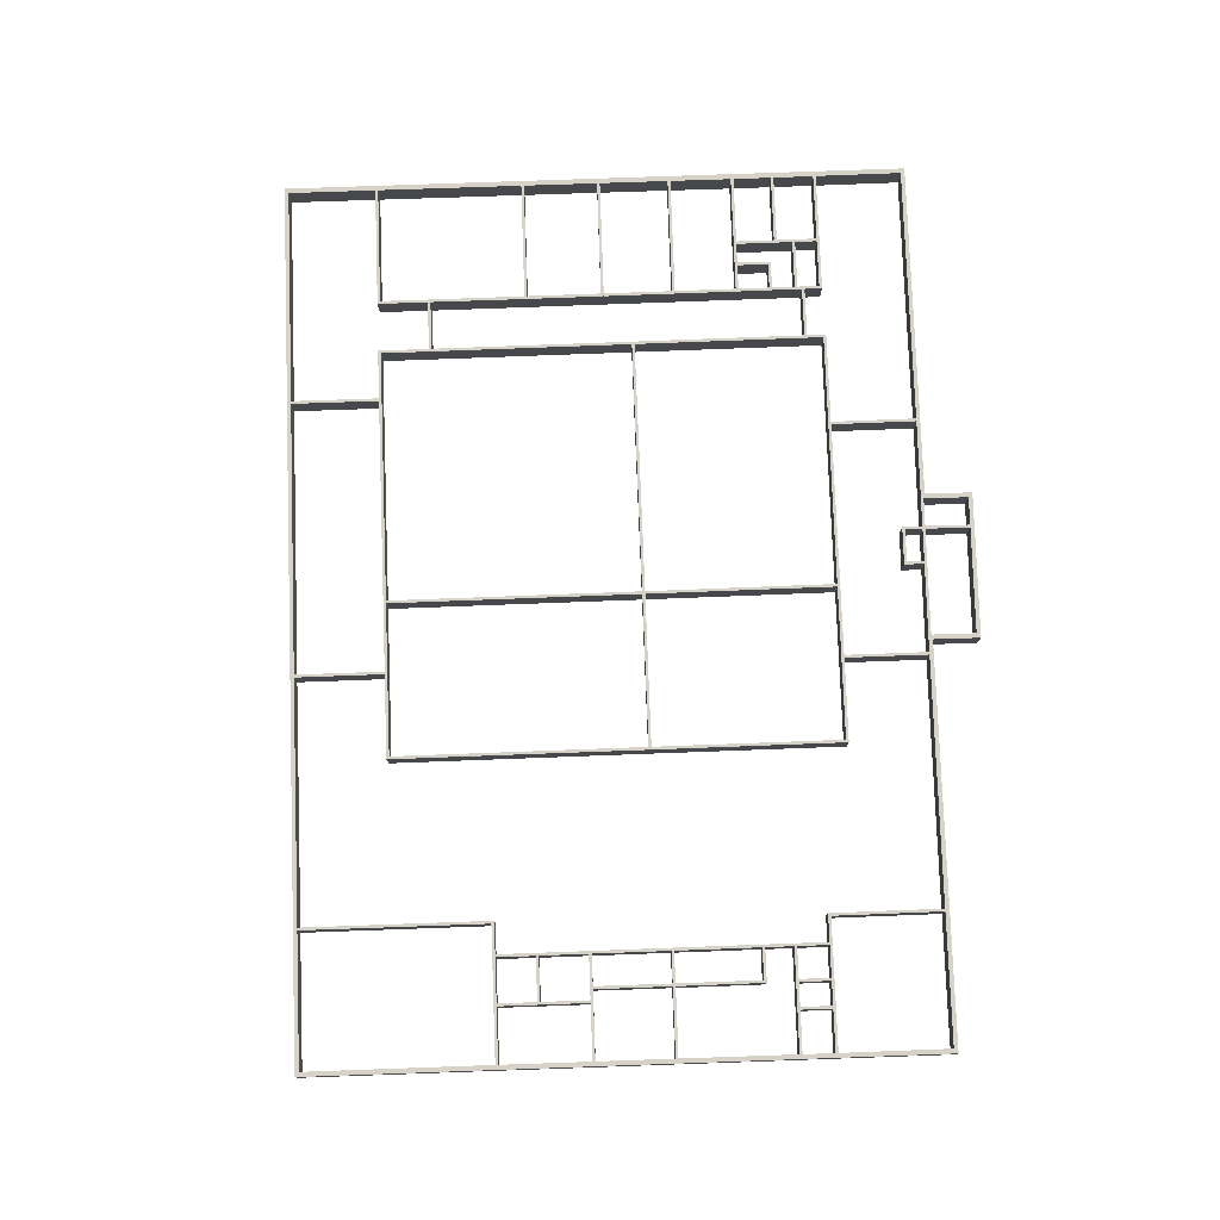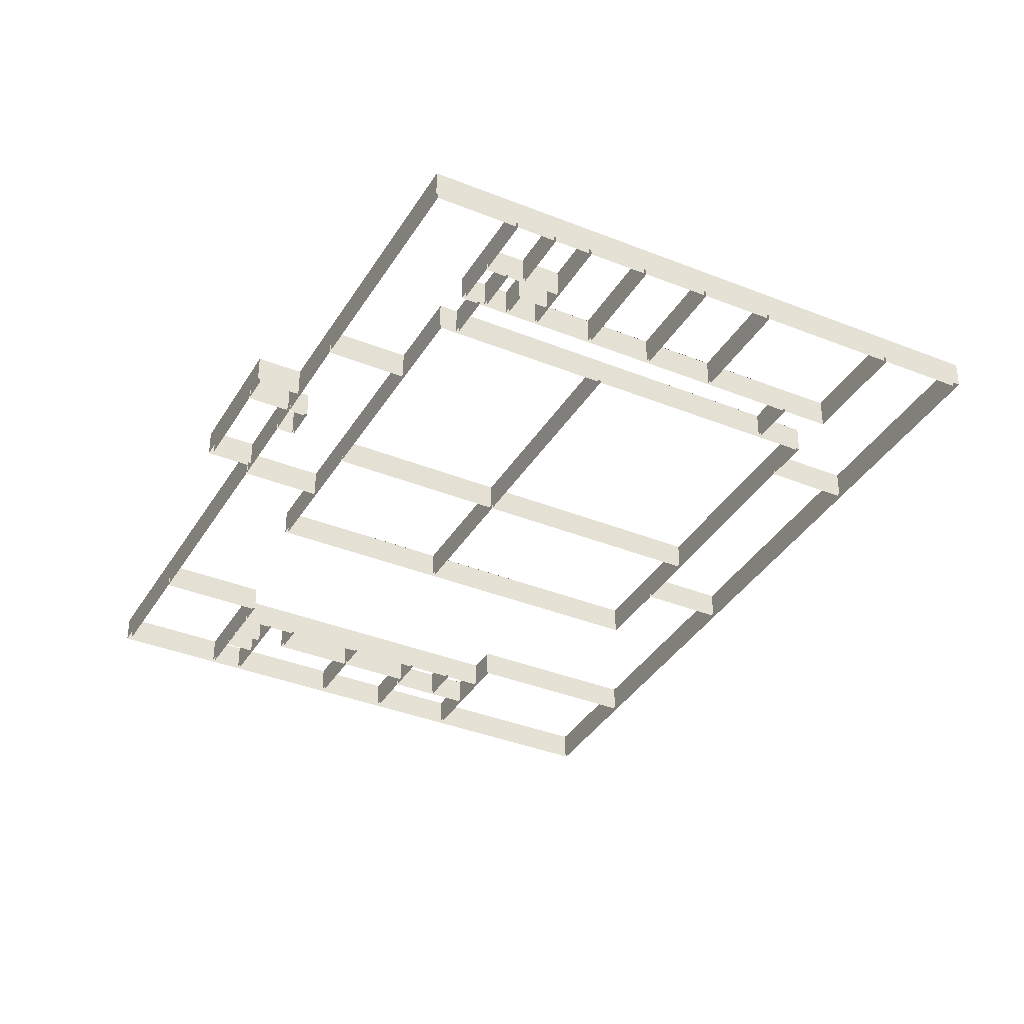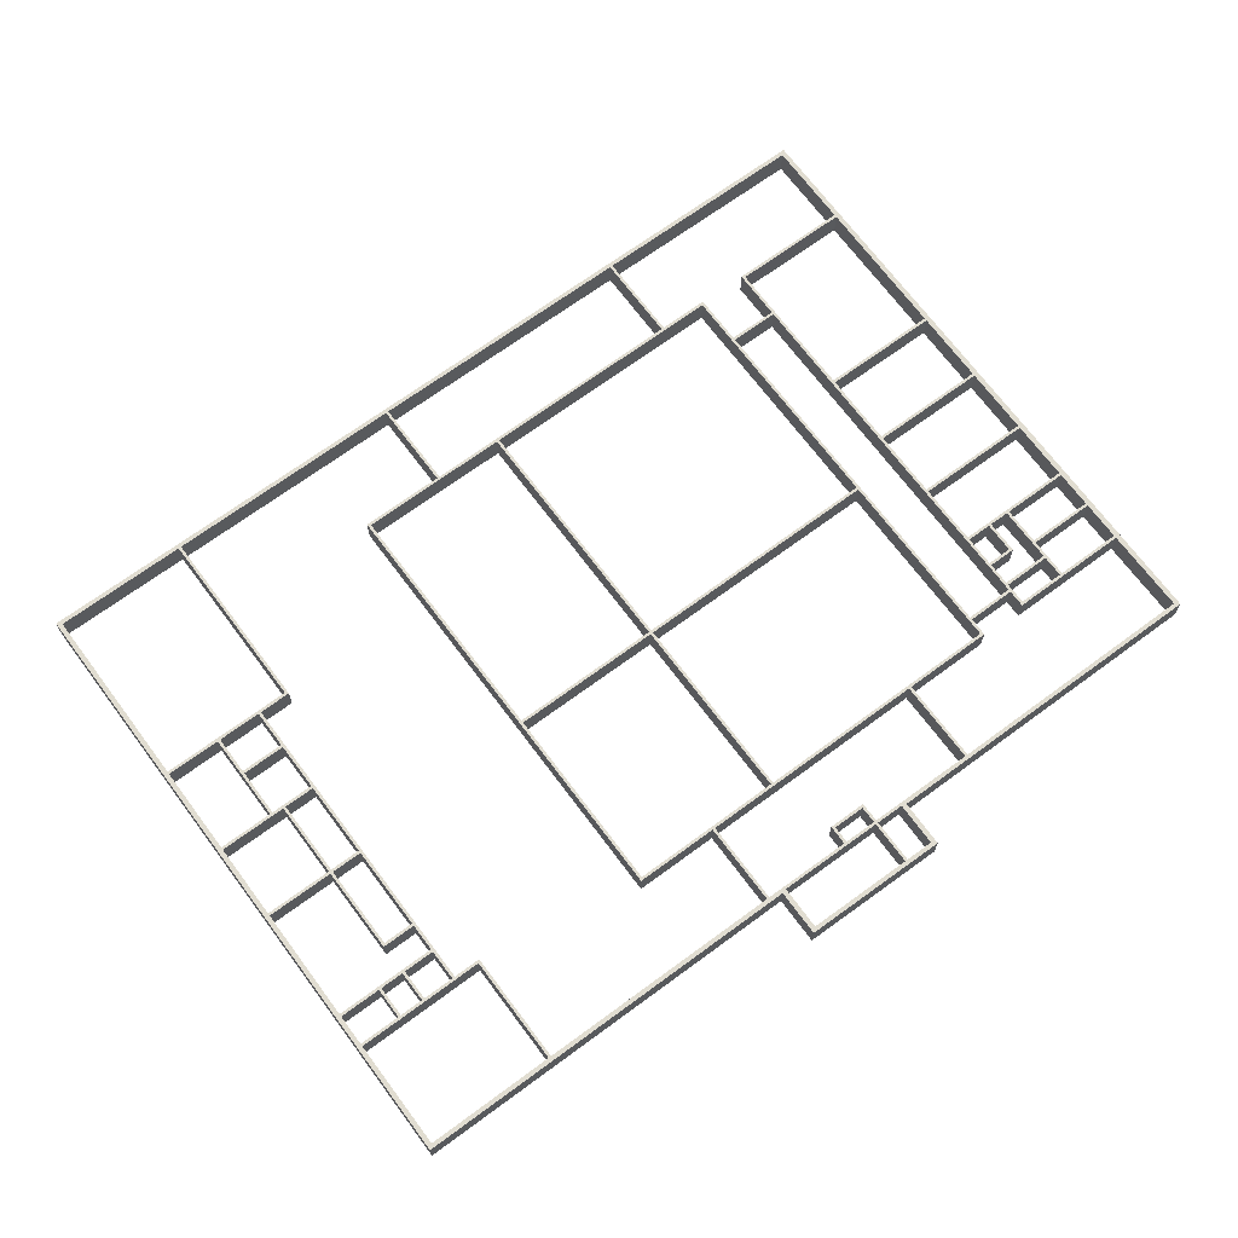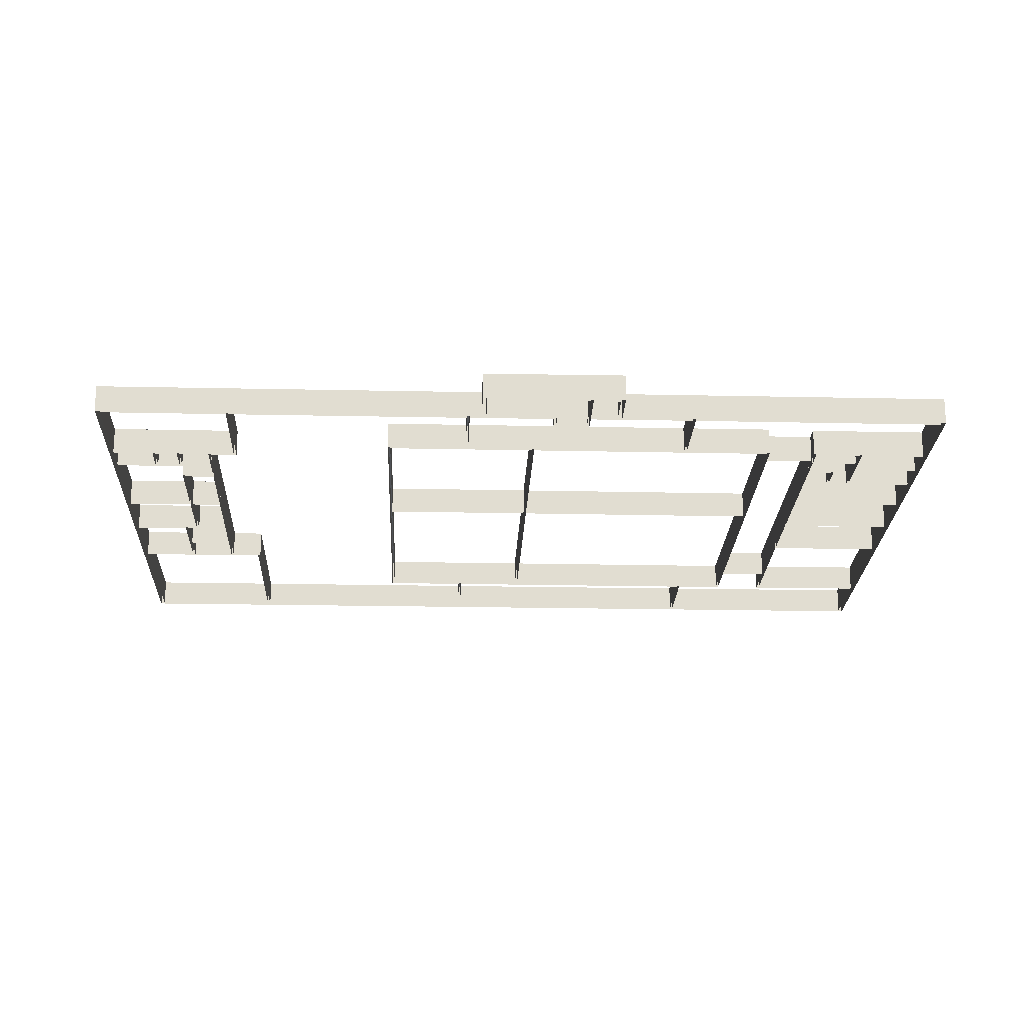
<metadata>
{"format":"obj","ext":"obj","renderer":"f3d","projection":"perspective","resolution":1024,"background":"white","views":[{"elev":78.6,"azim":159.8,"up":"+Y"},{"elev":-36.8,"azim":-45.7,"up":"+Y"},{"elev":68.7,"azim":-144.6,"up":"+Y"},{"elev":-20.8,"azim":-110.3,"up":"+Y"}]}
</metadata>
<code>
v -7.218 2 50.65
v -6.966 2 50.52
v -11.59 2 49.01
v -11.46 2 49.27
v -11.46 0 49.27
v -7.218 0 50.65
v -9.871 2 58.73
v -9.744 2 58.98
v -9.871 0 58.73
v -14.1 2 57.33
v -14.36 2 57.45
v -14.1 0 57.33
v -18.57 2 29.83
v -18.45 2 30.08
v -17.67 2 27.77
v -17.93 2 27.89
v -17.93 0 27.89
v -18.57 0 29.83
v -21.64 2 28.8
v -21.9 2 28.93
v -21.64 0 28.8
v -21 2 26.87
v -21.12 2 26.62
v -21 0 26.87
v -10.46 2 26.11
v -10.59 2 25.86
v -16.41 2 43.74
v -16.16 2 43.61
v -16.16 0 43.61
v -10.46 0 26.11
v 2.633 2 30.36
v 2.884 2 30.23
v 2.633 0 30.36
v -3.048 2 47.87
v -2.92 2 48.13
v -3.048 0 47.87
v 0.6649 2 -1.862
v 0.4124 2 -1.734
v 2.963 2 -0.902
v 2.836 2 -1.154
v 2.836 0 -1.154
v 0.6649 0 -1.862
v 1.615 2 -4.761
v 1.487 2 -5.013
v 1.615 0 -4.761
v 3.788 2 -4.045
v 4.04 2 -4.172
v 3.788 0 -4.045
v 2.773 2 -0.964
v 3.026 2 -1.092
v 0.4744 2 -1.924
v 0.6029 2 -1.672
v 0.6029 0 -1.672
v 2.773 0 -0.964
v 2.24 2 0.6652
v 2.368 2 0.9172
v 2.24 0 0.6652
v 0.07399 2 -0.04026
v -0.1779 2 0.08805
v 0.07399 0 -0.04026
v 2.823 2 30.42
v 2.694 2 30.17
v -3.11 2 48.07
v -2.858 2 47.94
v -2.858 0 47.94
v 2.823 0 30.42
v 20.26 2 36.11
v 20.51 2 35.98
v 20.26 0 36.11
v 14.55 2 53.61
v 14.68 2 53.86
v 14.55 0 53.61
v -18.4 2 50.84
v -18.53 2 50.59
v -20.14 2 55.56
v -19.89 2 55.44
v -19.89 0 55.44
v -18.4 0 50.84
v -15.61 2 51.75
v -15.36 2 51.62
v -15.61 0 51.75
v -17.11 2 56.34
v -16.98 2 56.59
v -17.11 0 56.34
v 20.45 2 36.17
v 20.32 2 35.92
v 20.32 0 35.92
v 2.885 0 30.23
v 6.312 2 19.72
v 6.184 2 19.47
v 6.312 0 19.72
v 23.75 2 25.42
v 24 2 25.29
v 23.75 0 25.42
v 3.588 2 3.718
v 3.716 2 3.97
v 4.482 2 1.632
v 4.354 2 1.38
v 4.354 0 1.38
v 3.588 0 3.718
v 1.661 2 3.088
v 1.408 2 3.216
v 1.661 0 3.088
v 3.978 2 -3.982
v 3.85 2 -4.235
v 3.978 0 -3.982
v 11.93 2 -1.361
v 12.19 2 -1.488
v 11.93 0 -1.361
v 10.39 2 3.347
v 10.51 2 3.599
v 10.39 0 3.347
v -12.79 2 52.67
v -12.53 2 52.54
v -15.55 2 51.56
v -15.42 2 51.81
v -15.42 0 51.81
v -12.79 0 52.67
v -14.29 2 57.26
v -14.17 2 57.52
v -14.29 0 57.26
v -16.92 2 56.4
v -17.17 2 56.53
v -16.92 0 56.4
v 13.54 2 57.24
v 13.29 2 57.37
v 10.55 2 65.68
v 10.8 2 65.56
v 10.8 0 65.56
v 13.54 0 57.24
v 10.04 2 56.09
v 9.788 2 56.21
v 10.04 0 56.09
v 11.15 2 52.71
v 11.03 2 52.46
v 11.15 0 52.71
v 14.68 0 53.85
v 15.79 2 50.44
v 15.66 2 50.19
v 15.79 0 50.44
v 21.86 2 52.44
v 22.11 2 52.31
v 21.86 0 52.44
v 16.87 2 67.56
v 17 2 67.81
v 16.87 0 67.56
v 15.27 2 7.531
v 15.02 2 7.659
v 18.72 2 8.866
v 18.59 2 8.614
v 18.59 0 8.614
v 15.27 0 7.531
v 16.27 2 4.493
v 16.14 2 4.241
v 16.27 0 4.493
v 19.59 2 5.584
v 19.84 2 5.457
v 19.59 0 5.584
v -13.8 2 48.51
v -13.92 2 48.26
v -14.61 2 50.34
v -14.35 2 50.22
v -14.35 0 50.22
v -13.8 0 48.51
v -11.65 2 49.2
v -11.39 2 49.08
v -11.65 0 49.2
v -12.21 2 50.92
v -12.08 2 51.17
v -12.21 0 50.92
v -17.28 2 47.38
v -17.41 2 47.12
v -18.59 2 50.78
v -18.34 2 50.65
v -18.34 0 50.65
v -17.28 0 47.38
v -15.76 2 47.87
v -15.51 2 47.74
v -15.76 0 47.87
v -16.82 2 51.14
v -16.7 2 51.39
v -16.82 0 51.14
v -14.9 2 44.23
v -15.03 2 43.98
v -16.24 2 47.71
v -15.99 2 47.58
v -15.99 0 47.58
v -14.9 0 44.23
v 10.96 2 52.65
v 11.22 2 52.52
v 10.96 0 52.65
v 9.85 2 56.03
v 9.978 2 56.28
v 9.85 0 56.03
v 19.78 2 5.647
v 19.65 2 5.394
v 18.53 2 8.804
v 18.78 2 8.676
v 18.78 0 8.676
v 19.78 0 5.647
v 22.47 2 6.529
v 22.72 2 6.401
v 22.47 0 6.529
v 21.47 2 9.558
v 21.6 2 9.81
v 21.47 0 9.558
v -7.105 2 15.15
v -6.977 2 15.4
v 23.99 0 25.29
v -7.105 0 15.15
v -8.995 2 20.93
v -8.867 2 21.18
v -8.995 0 20.93
v -14.77 2 19.04
v -15.02 2 19.17
v -14.77 0 19.04
v -9.158 2 1.895
v -9.287 2 1.644
v -9.158 0 1.895
v -1.372 2 4.417
v -1.501 2 4.165
v -1.372 0 4.417
v -0.7524 2 2.513
v -0.8807 2 2.26
v -0.7524 0 2.513
v 21.41 2 9.748
v 21.66 2 9.62
v 21.41 0 9.748
v 20.69 2 11.97
v 20.94 2 11.84
v 20.69 0 11.97
v 33.74 2 16.26
v 34 2 16.13
v 33.74 0 16.26
v 28.23 2 33.1
v 28.36 2 33.35
v 28.23 0 33.1
v 22.11 2 31.1
v 21.86 2 31.22
v 22.11 0 31.1
v 0.3924 2 62.12
v 0.5196 2 62.37
v 3.324 2 53.87
v 3.071 2 54
v 3.071 0 54
v 0.3924 0 62.12
v -4.737 2 60.42
v -4.989 2 60.55
v -4.737 0 60.42
v -2.072 2 52.33
v -2.2 2 52.07
v -2.072 0 52.33
v 2.177 2 0.8553
v 2.43 2 0.7271
v -0.116 2 -0.1022
v 0.01218 2 0.15
v 0.01218 0 0.15
v 2.177 0 0.8553
v 1.47 2 3.026
v 1.598 2 3.278
v 1.47 0 3.026
v -0.695 2 2.321
v -0.9472 2 2.449
v -0.695 0 2.321
v 16.33 2 4.303
v 16.08 2 4.431
v 22.66 2 6.591
v 22.53 2 6.339
v 22.53 0 6.339
v 16.33 0 4.303
v 17.58 2 0.4996
v 17.46 2 0.247
v 17.58 0 0.4996
v 23.78 2 2.54
v 24.03 2 2.413
v 23.78 0 2.54
v 28.17 2 33.29
v 28.42 2 33.16
v 21.91 2 31.03
v 22.04 2 31.29
v 22.04 0 31.29
v 28.17 0 33.29
v 21.92 2 52.25
v 22.05 2 52.5
v 21.92 0 52.25
v 15.85 2 50.25
v 15.6 2 50.38
v 15.85 0 50.25
v 36.84 2 6.832
v 37.09 2 6.704
v 23.84 2 2.35
v 23.97 2 2.603
v 23.97 0 2.603
v 36.84 0 6.832
v 33.81 2 16.07
v 33.93 2 16.32
v 33.81 0 16.07
v 20.93 0 11.84
v -15.48 2 25.78
v -15.74 2 25.91
v -16.48 2 28.16
v -16.35 2 28.41
v -16.35 0 28.41
v -15.48 0 25.78
v -16.85 2 25.33
v -17.11 2 25.46
v -16.85 0 25.33
v -14.83 2 19.23
v -14.96 2 18.98
v -14.83 0 19.23
v -9.057 2 21.12
v -8.805 2 20.99
v -9.057 0 21.12
v -14.31 2 37.28
v -14.18 2 37.53
v -14.31 0 37.28
v -20.2 2 35.37
v -20.45 2 35.5
v -20.2 0 35.37
v -17.74 2 27.96
v -17.86 2 27.71
v -17.74 0 27.96
v -15.41 2 20.36
v -15.16 2 20.23
v -18.61 2 19.09
v -18.49 2 19.34
v -18.49 0 19.34
v -15.41 0 20.36
v -17.87 0 27.7
v -20.93 2 26.68
v -21.19 2 26.8
v -20.93 0 26.68
v -16.48 0 28.16
v -17.67 0 27.76
v -16.92 2 25.52
v -17.05 2 25.26
v -16.92 0 25.52
v -15.73 0 25.91
v 9.621 2 5.685
v 9.749 2 5.937
v 10.58 2 3.409
v 10.32 2 3.537
v 10.32 0 3.537
v 9.621 0 5.685
v 3.778 2 3.78
v 3.526 2 3.908
v 3.778 0 3.78
v 4.486 0 1.62
v -4.927 2 60.36
v -4.799 2 60.61
v -2.01 2 52.14
v -2.263 2 52.26
v -2.263 0 52.26
v -4.927 0 60.36
v -9.681 2 58.79
v -9.934 2 58.92
v -9.681 0 58.79
v -7.028 2 50.71
v -7.156 2 50.46
v -7.028 0 50.71
v -12.27 2 51.11
v -12.02 2 50.98
v -14.6 0 50.35
v -12.27 0 51.11
v -12.72 2 52.48
v -12.6 2 52.73
v -12.72 0 52.48
v -16.63 2 51.2
v -16.89 2 51.33
v -16.63 0 51.2
v -15.57 2 47.93
v -15.7 2 47.68
v -15.57 0 47.93
v -13.99 2 48.45
v -13.73 2 48.32
v -13.99 0 48.45
v 17.39 2 0.437
v 17.65 2 0.3096
v 12 2 -1.551
v 12.12 2 -1.298
v 12.12 0 -1.298
v 17.39 0 0.437
v 15.84 2 5.142
v 15.97 2 5.394
v 15.84 0 5.142
v 10.58 0 3.409
v 15.08 2 7.469
v 15.21 2 7.721
v 16.03 2 5.204
v 15.78 2 5.332
v 15.78 0 5.332
v 15.08 0 7.469
v 9.811 2 5.747
v 9.559 2 5.875
v 9.811 0 5.747
v 10.51 0 3.599
v 3.134 2 53.81
v 3.261 2 54.06
v 3.261 0 54.06
v 13.29 0 57.37
v 10.61 2 65.49
v 10.74 2 65.75
v 10.61 0 65.49
v 0.5823 2 62.18
v 0.3297 2 62.31
v 0.5823 0 62.18
v -10.4 2 25.92
v -10.65 2 26.05
v 2.694 0 30.17
v -10.4 0 25.92
v -6.972 0 15.38
v 6.122 2 19.66
v 6.374 2 19.53
v 6.122 0 19.66
v -20.08 2 55.37
v -19.95 2 55.63
v -17.41 0 47.14
v -20.08 0 55.37
v -26.06 2 53.44
v -26.31 2 53.57
v -26.06 0 53.44
v -20.26 2 35.56
v -20.39 2 35.31
v -20.26 0 35.56
v -14.37 2 37.47
v -14.12 2 37.34
v -14.37 0 37.47
v -16.4 0 43.74
v -15.1 2 44.17
v -14.84 2 44.04
v -15.1 0 44.17
v -16.18 2 47.52
v -16.05 2 47.77
v -16.18 0 47.52
v -9.096 2 1.705
v -9.348 2 1.834
v -1.503 0 4.172
v -9.096 0 1.705
v -6.172 2 -7.299
v -6.3 2 -7.551
v -6.172 0 -7.299
v 1.425 2 -4.823
v 1.677 2 -4.951
v 1.425 0 -4.823
v -15.27 2 20.25
v -15.4 2 20
v -18.66 2 18.92
v -18.54 2 19.17
v -15.4 0 20
v -18.66 0 18.92
v -6.224 2 -7.469
v -6.352 2 -7.722
v -6.352 0 -7.722
v 36.98 2 6.725
v 37.23 2 6.598
v 37.23 0 6.598
v 16.93 2 67.73
v 17.05 2 67.98
v 17.05 0 67.98
v -26.2 2 53.54
v -26.45 2 53.67
v -26.45 0 53.67
v -18.52 2 30
v -18.78 2 30.13
v -18.78 0 30.13
v -21.79 2 28.91
v -22.04 2 29.04
v -22.04 0 29.04
f 1 2 3 4
f 5 6 1 4
f 7 8 2 1
f 6 9 7 1
f 10 11 8 7
f 9 12 10 7
f 4 3 11 10
f 12 5 4 10
f 13 14 15 16
f 17 18 13 16
f 19 20 14 13
f 18 21 19 13
f 22 23 20 19
f 21 24 22 19
f 16 15 23 22
f 24 17 16 22
f 25 26 27 28
f 29 30 25 28
f 31 32 26 25
f 30 33 31 25
f 34 35 32 31
f 33 36 34 31
f 28 27 35 34
f 36 29 28 34
f 37 38 39 40
f 41 42 37 40
f 43 44 38 37
f 42 45 43 37
f 46 47 44 43
f 45 48 46 43
f 40 39 47 46
f 48 41 40 46
f 49 50 51 52
f 53 54 49 52
f 55 56 50 49
f 54 57 55 49
f 58 59 56 55
f 57 60 58 55
f 52 51 59 58
f 60 53 52 58
f 61 62 63 64
f 65 66 61 64
f 67 68 62 61
f 66 69 67 61
f 70 71 68 67
f 69 72 70 67
f 64 63 71 70
f 72 65 64 70
f 73 74 75 76
f 77 78 73 76
f 79 80 74 73
f 78 81 79 73
f 82 83 80 79
f 81 84 82 79
f 76 75 83 82
f 84 77 76 82
f 32 31 85 86
f 87 88 32 86
f 89 90 31 32
f 88 91 89 32
f 92 93 90 89
f 91 94 92 89
f 86 85 93 92
f 94 87 86 92
f 95 96 97 98
f 99 100 95 98
f 101 102 96 95
f 100 103 101 95
f 104 105 102 101
f 103 106 104 101
f 107 108 105 104
f 106 109 107 104
f 110 111 108 107
f 109 112 110 107
f 98 97 111 110
f 112 99 98 110
f 113 114 115 116
f 117 118 113 116
f 119 120 114 113
f 118 121 119 113
f 122 123 120 119
f 121 124 122 119
f 116 115 123 122
f 124 117 116 122
f 125 126 127 128
f 129 130 125 128
f 131 132 126 125
f 130 133 131 125
f 134 135 132 131
f 133 136 134 131
f 71 70 135 134
f 136 137 71 134
f 138 139 70 71
f 137 140 138 71
f 141 142 139 138
f 140 143 141 138
f 144 145 142 141
f 143 146 144 141
f 128 127 145 144
f 146 129 128 144
f 147 148 149 150
f 151 152 147 150
f 153 154 148 147
f 152 155 153 147
f 156 157 154 153
f 155 158 156 153
f 150 149 157 156
f 158 151 150 156
f 159 160 161 162
f 163 164 159 162
f 165 166 160 159
f 164 167 165 159
f 168 169 166 165
f 167 170 168 165
f 162 161 169 168
f 170 163 162 168
f 171 172 173 174
f 175 176 171 174
f 177 178 172 171
f 176 179 177 171
f 180 181 178 177
f 179 182 180 177
f 174 173 181 180
f 182 175 174 180
f 183 184 185 186
f 187 188 183 186
f 189 190 184 183
f 188 191 189 183
f 192 193 190 189
f 191 194 192 189
f 186 185 193 192
f 194 187 186 192
f 195 196 197 198
f 199 200 195 198
f 201 202 196 195
f 200 203 201 195
f 204 205 202 201
f 203 206 204 201
f 198 197 205 204
f 206 199 198 204
f 207 208 92 93
f 209 210 207 93
f 211 212 208 207
f 210 213 211 207
f 214 215 212 211
f 213 216 214 211
f 217 218 215 214
f 216 219 217 214
f 220 221 218 217
f 219 222 220 217
f 223 224 221 220
f 222 225 223 220
f 226 227 224 223
f 225 228 226 223
f 229 230 227 226
f 228 231 229 226
f 232 233 230 229
f 231 234 232 229
f 235 236 233 232
f 234 237 235 232
f 238 239 236 235
f 237 240 238 235
f 93 92 239 238
f 240 209 93 238
f 241 242 243 244
f 245 246 241 244
f 247 248 242 241
f 246 249 247 241
f 250 251 248 247
f 249 252 250 247
f 244 243 251 250
f 252 245 244 250
f 253 254 255 256
f 257 258 253 256
f 259 260 254 253
f 258 261 259 253
f 262 263 260 259
f 261 264 262 259
f 256 255 263 262
f 264 257 256 262
f 265 266 267 268
f 269 270 265 268
f 271 272 266 265
f 270 273 271 265
f 274 275 272 271
f 273 276 274 271
f 268 267 275 274
f 276 269 268 274
f 277 278 279 280
f 281 282 277 280
f 283 284 278 277
f 282 285 283 277
f 286 287 284 283
f 285 288 286 283
f 280 279 287 286
f 288 281 280 286
f 289 290 291 292
f 293 294 289 292
f 295 296 290 289
f 294 297 295 289
f 230 229 296 295
f 297 298 230 295
f 292 291 229 230
f 298 293 292 230
f 299 300 301 302
f 303 304 299 302
f 305 306 300 299
f 304 307 305 299
f 308 309 306 305
f 307 310 308 305
f 311 312 309 308
f 310 313 311 308
f 314 315 312 311
f 313 316 314 311
f 317 318 315 314
f 316 319 317 314
f 320 321 318 317
f 319 322 320 317
f 302 301 321 320
f 322 303 302 320
f 323 324 325 326
f 327 328 323 326
f 321 320 324 323
f 328 329 321 323
f 330 331 320 321
f 329 332 330 321
f 326 325 331 330
f 332 327 326 330
f 15 16 302 301
f 333 334 15 301
f 335 336 16 15
f 334 337 335 15
f 300 299 336 335
f 337 338 300 335
f 301 302 299 300
f 338 333 301 300
f 339 340 341 342
f 343 344 339 342
f 345 346 340 339
f 344 347 345 339
f 97 98 346 345
f 347 348 97 345
f 342 341 98 97
f 348 343 342 97
f 349 350 351 352
f 353 354 349 352
f 355 356 350 349
f 354 357 355 349
f 358 359 356 355
f 357 360 358 355
f 352 351 359 358
f 360 353 352 358
f 361 362 162 161
f 363 364 361 161
f 365 366 362 361
f 364 367 365 361
f 368 369 366 365
f 367 370 368 365
f 371 372 369 368
f 370 373 371 368
f 374 375 372 371
f 373 376 374 371
f 161 162 375 374
f 376 363 161 374
f 377 378 379 380
f 381 382 377 380
f 383 384 378 377
f 382 385 383 377
f 341 342 384 383
f 385 386 341 383
f 380 379 342 341
f 386 381 380 341
f 387 388 389 390
f 391 392 387 390
f 393 394 388 387
f 392 395 393 387
f 111 110 394 393
f 395 396 111 393
f 390 389 110 111
f 396 391 390 111
f 126 125 397 398
f 399 400 126 398
f 401 402 125 126
f 400 403 401 126
f 404 405 402 401
f 403 406 404 401
f 398 397 405 404
f 406 399 398 404
f 407 408 61 62
f 409 410 407 62
f 208 207 408 407
f 410 411 208 407
f 412 413 207 208
f 411 414 412 208
f 62 61 413 412
f 414 409 62 412
f 415 416 171 172
f 417 418 415 172
f 419 420 416 415
f 418 421 419 415
f 422 423 420 419
f 421 424 422 419
f 425 426 423 422
f 424 427 425 422
f 27 28 426 425
f 427 428 27 425
f 429 430 28 27
f 428 431 429 27
f 432 433 430 429
f 431 434 432 429
f 172 171 433 432
f 434 417 172 432
f 435 436 220 221
f 437 438 435 221
f 439 440 436 435
f 438 441 439 435
f 442 443 440 439
f 441 444 442 439
f 221 220 443 442
f 444 437 221 442
f 445 446 447 448
f 447 446 449 450
f 451 452 446 445
f 446 452 453 449
f 454 455 452 451
f 452 455 456 453
f 457 458 455 454
f 455 458 459 456
f 460 461 458 457
f 458 461 462 459
f 463 464 461 460
f 461 464 465 462
f 466 467 464 463
f 464 467 468 465
f 448 447 467 466
f 467 447 450 468

</code>
